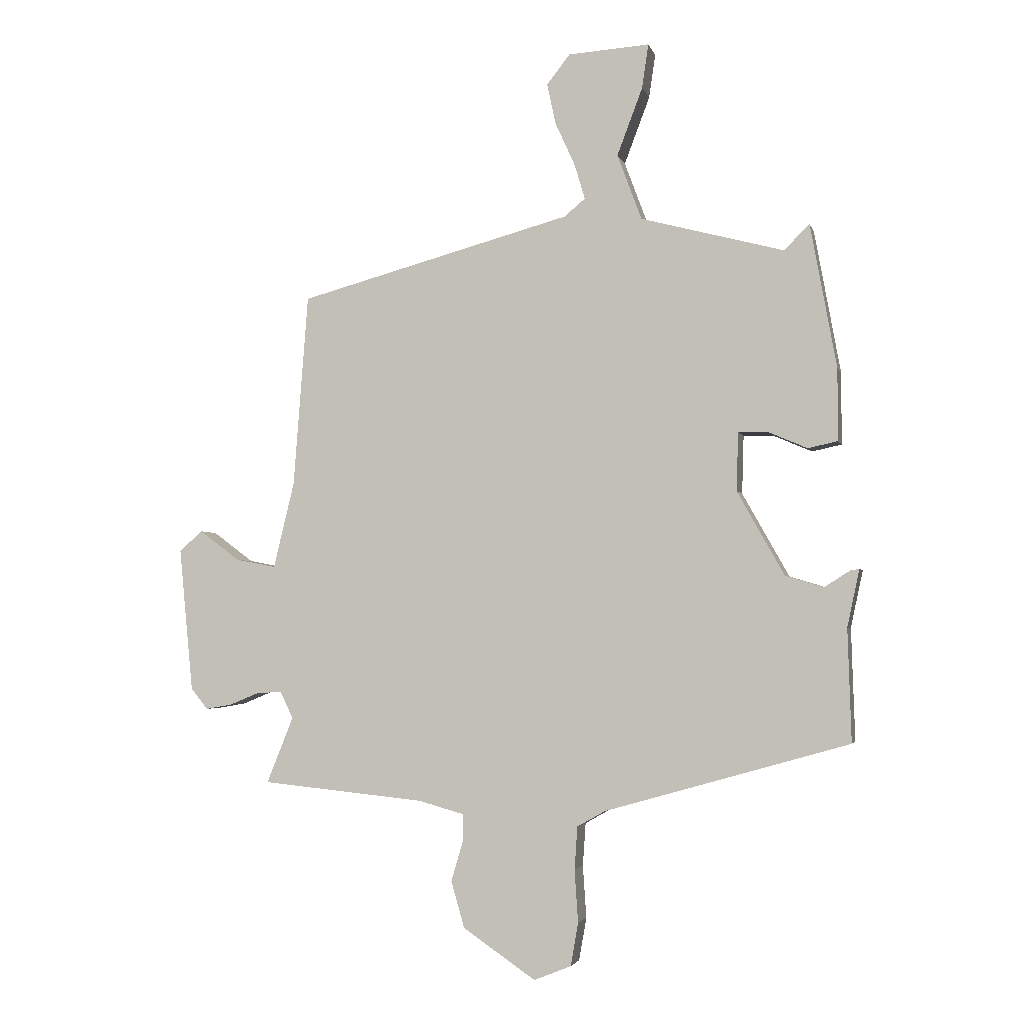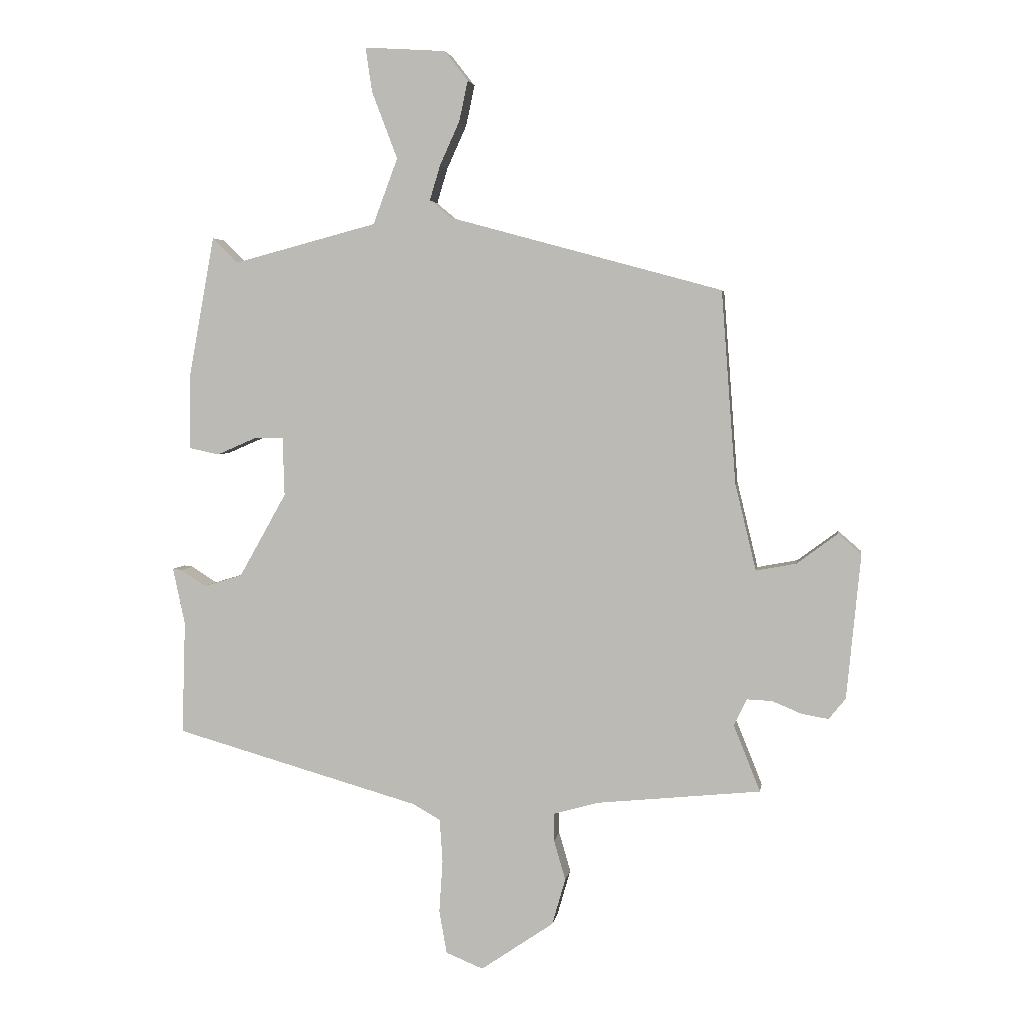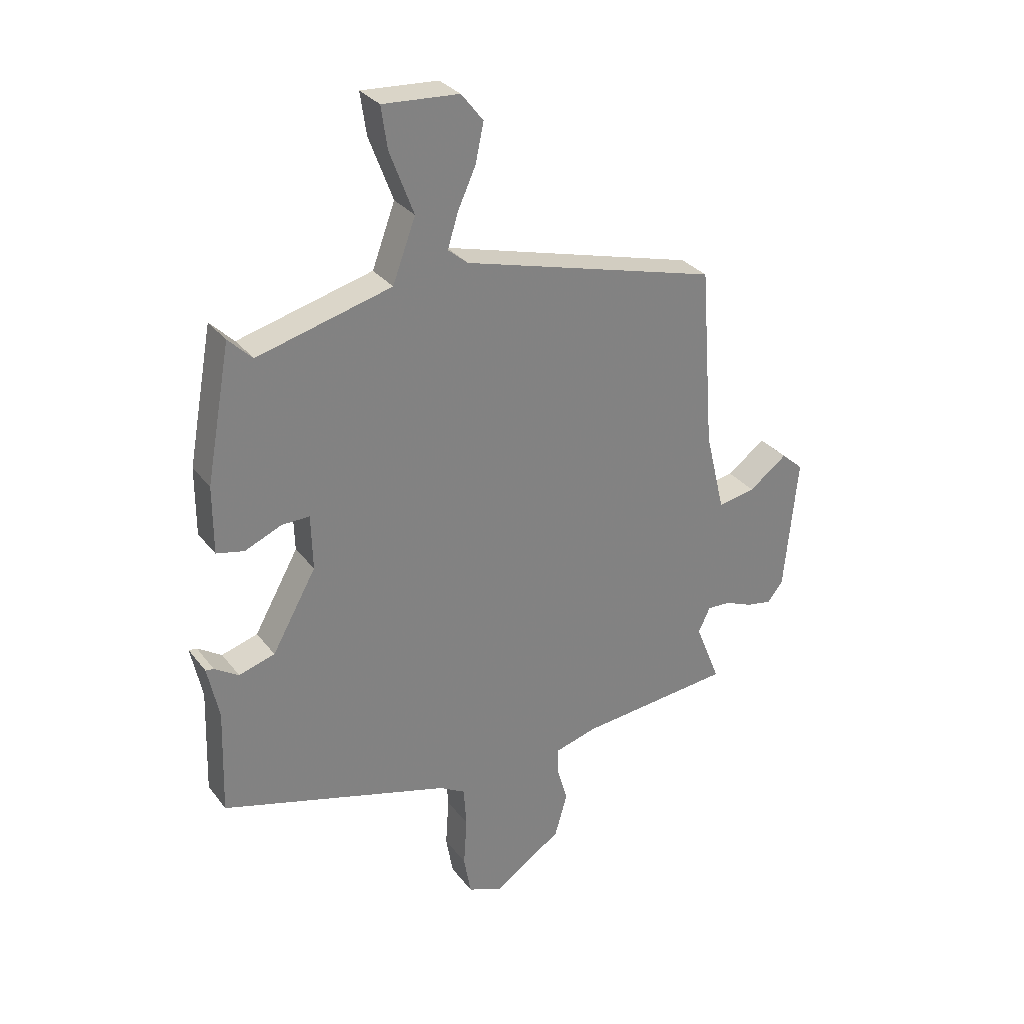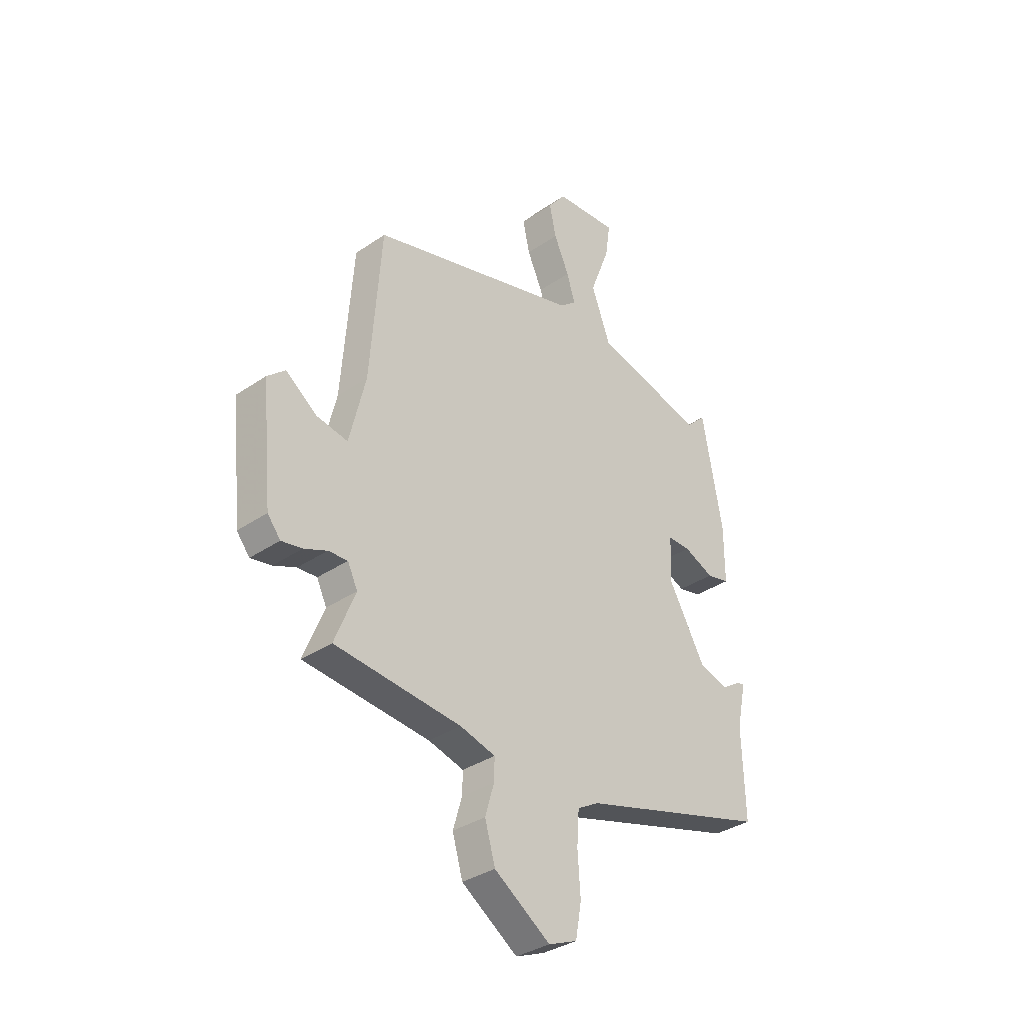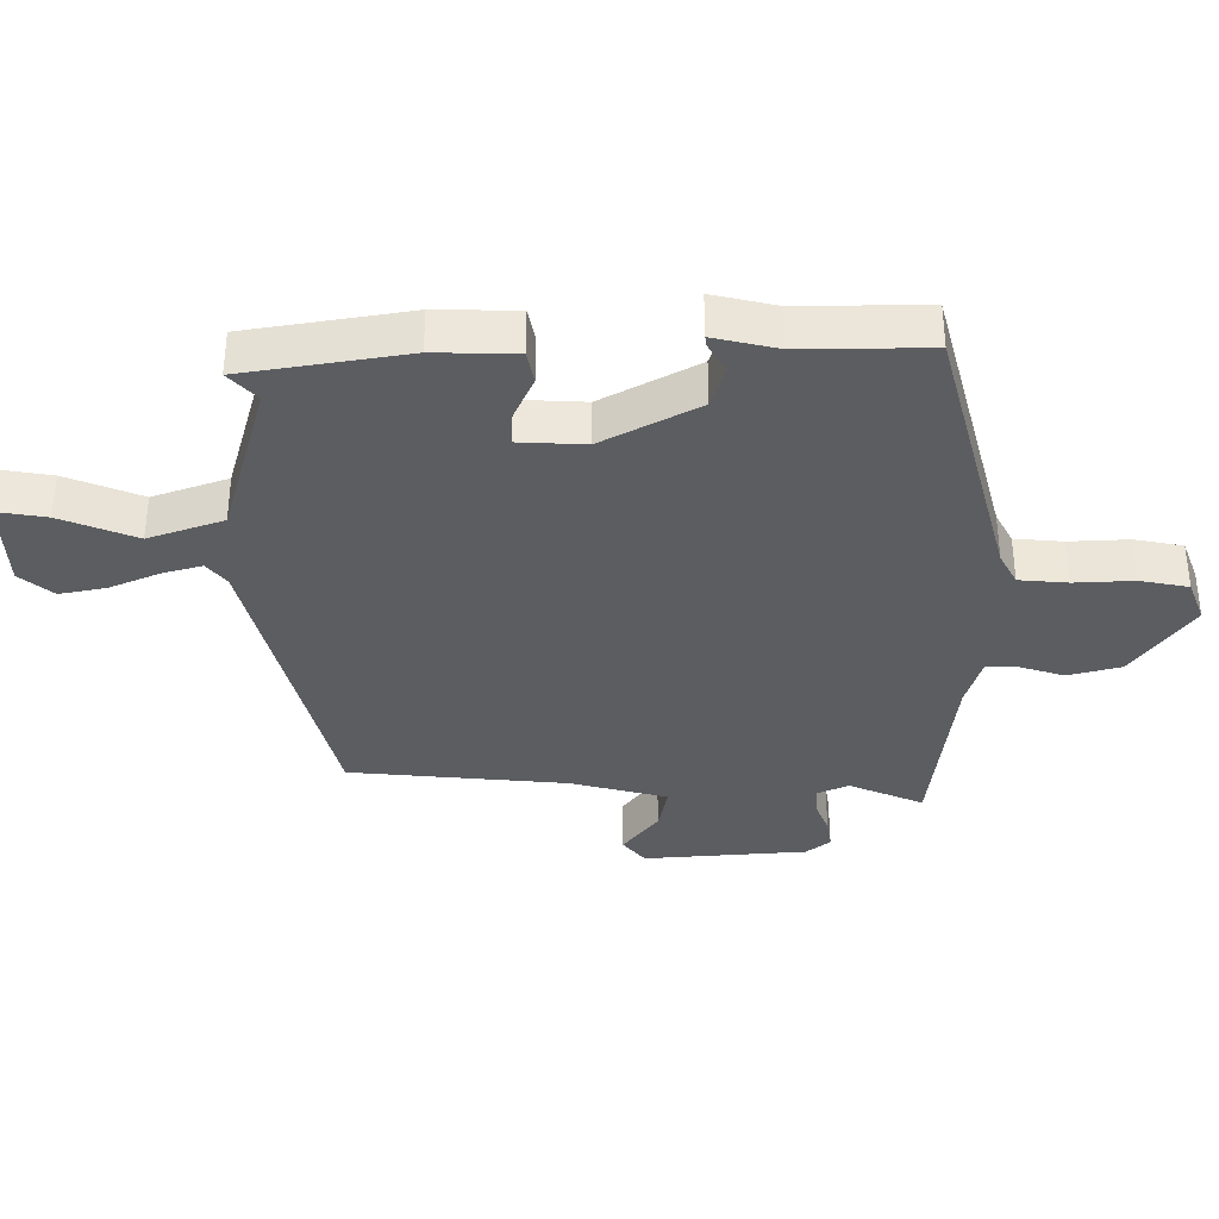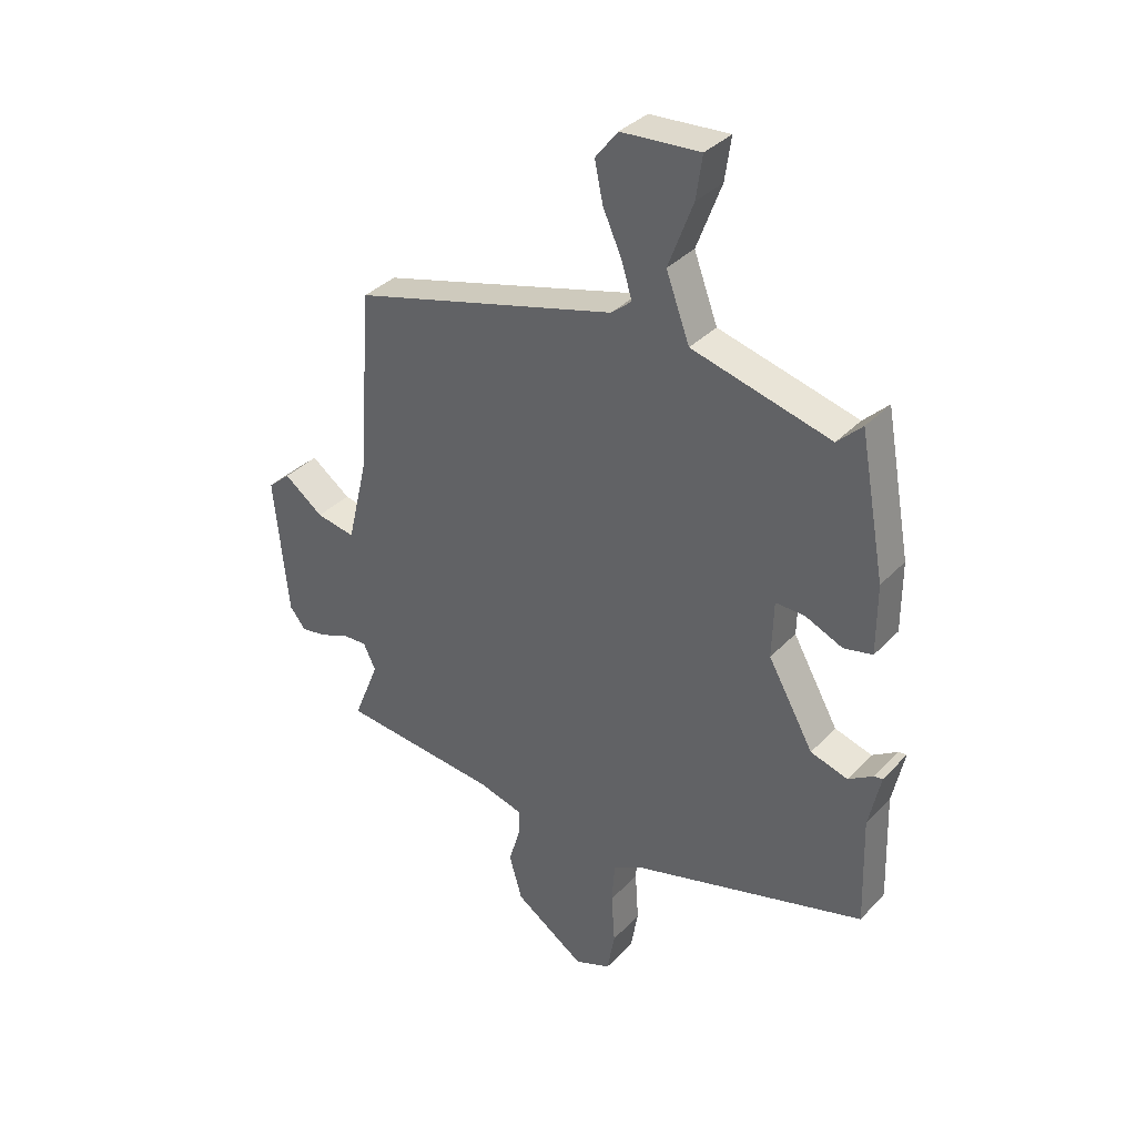
<metadata>
{"format":"obj","ext":"obj","renderer":"f3d","projection":"perspective","resolution":1024,"background":"white","views":[{"elev":-3.1,"azim":13.6,"up":"+Z"},{"elev":3.7,"azim":-171.3,"up":"+Z"},{"elev":30.4,"azim":149.6,"up":"+Z"},{"elev":-34.4,"azim":-47.4,"up":"+Z"},{"elev":-36.0,"azim":89.1,"up":"+Y"},{"elev":35.4,"azim":36.7,"up":"+Z"}]}
</metadata>
<code>
v -0.542 0.07 -0.465
v -0.496 0.07 -0.351
v -0.518 0.07 -0.305
v -0.561 0.07 -0.307
v -0.612 0.07 -0.328
v -0.658 0.07 -0.336
v -0.687 0.07 -0.3
v -0.711 0.07 -0.052
v -0.671 0.07 -0.017
v -0.601 0.07 -0.069
v -0.532 0.07 -0.082
v -0.496 0.07 0.067
v -0.471 0.07 0.398
v 0 0.07 0.526
v 0.036 0.07 0.556
v 0.018 0.07 0.616
v -0.016 0.07 0.691
v -0.031 0.07 0.761
v 0.009 0.07 0.812
v 0.149 0.07 0.821
v 0.138 0.07 0.745
v 0.094 0.07 0.629
v 0.136 0.07 0.516
v 0.382 0.07 0.451
v 0.426 0.07 0.494
v 0.471 0.07 0.247
v 0.471 0.07 0.123
v 0.42 0.07 0.112
v 0.353 0.07 0.141
v 0.302 0.07 0.142
v 0.299 0.07 0.041
v 0.38 0.07 -0.103
v 0.446 0.07 -0.123
v 0.49 0.07 -0.095
v 0.505 0.07 -0.093
v 0.484 0.07 -0.191
v 0.49 0.07 -0.385
v 0.069 0.07 -0.505
v 0.021 0.07 -0.532
v 0.016 0.07 -0.606
v 0.022 0.07 -0.696
v 0.009 0.07 -0.77
v -0.055 0.07 -0.796
v -0.18 0.07 -0.711
v -0.203 0.07 -0.631
v -0.183 0.07 -0.563
v -0.182 0.07 -0.515
v -0.261 0.07 -0.493
v -0.542 0 -0.465
v -0.496 0 -0.351
v -0.518 0 -0.305
v -0.561 0 -0.307
v -0.612 0 -0.328
v -0.658 0 -0.336
v -0.687 0 -0.3
v -0.711 0 -0.052
v -0.671 0 -0.017
v -0.601 0 -0.069
v -0.532 0 -0.082
v -0.496 0 0.067
v -0.471 0 0.398
v 0 0 0.526
v 0.036 0 0.556
v 0.018 0 0.616
v -0.016 0 0.691
v -0.031 0 0.761
v 0.009 0 0.812
v 0.149 0 0.821
v 0.138 0 0.745
v 0.094 0 0.629
v 0.136 0 0.516
v 0.382 0 0.451
v 0.426 0 0.494
v 0.471 0 0.247
v 0.471 0 0.123
v 0.42 0 0.112
v 0.353 0 0.141
v 0.302 0 0.142
v 0.299 0 0.041
v 0.38 0 -0.103
v 0.446 0 -0.123
v 0.49 0 -0.095
v 0.505 0 -0.093
v 0.484 0 -0.191
v 0.49 0 -0.385
v 0.069 0 -0.505
v 0.021 0 -0.532
v 0.016 0 -0.606
v 0.022 0 -0.696
v 0.009 0 -0.77
v -0.055 0 -0.796
v -0.18 0 -0.711
v -0.203 0 -0.631
v -0.183 0 -0.563
v -0.182 0 -0.515
v -0.261 0 -0.493
f 43 44 45 46
f 43 46 47
f 40 41 42 43
f 39 40 43 47
f 38 39 47 48
f 36 37 38 48
f 33 34 35 36
f 32 33 36 48
f 26 27 28 29
f 24 25 26 29
f 23 24 29 30
f 19 20 21 22
f 19 22 23
f 16 17 18 19
f 15 16 19 23
f 14 15 23 30
f 12 13 14 30
f 7 8 9 10
f 7 10 11
f 4 5 6 7
f 3 4 7 11
f 2 3 11 12
f 31 32 48 1
f 2 12 30 31
f 1 2 31
f 94 93 92 91
f 95 94 91
f 91 90 89 88
f 95 91 88 87
f 96 95 87 86
f 96 86 85 84
f 84 83 82 81
f 96 84 81 80
f 77 76 75 74
f 77 74 73 72
f 78 77 72 71
f 70 69 68 67
f 71 70 67
f 67 66 65 64
f 71 67 64 63
f 78 71 63 62
f 78 62 61 60
f 58 57 56 55
f 59 58 55
f 55 54 53 52
f 59 55 52 51
f 60 59 51 50
f 49 96 80 79
f 79 78 60 50
f 79 50 49
f 1 49 50 2
f 2 50 51 3
f 3 51 52 4
f 4 52 53 5
f 5 53 54 6
f 6 54 55 7
f 7 55 56 8
f 8 56 57 9
f 9 57 58 10
f 10 58 59 11
f 11 59 60 12
f 12 60 61 13
f 13 61 62 14
f 14 62 63 15
f 15 63 64 16
f 16 64 65 17
f 17 65 66 18
f 18 66 67 19
f 19 67 68 20
f 20 68 69 21
f 21 69 70 22
f 22 70 71 23
f 23 71 72 24
f 24 72 73 25
f 25 73 74 26
f 26 74 75 27
f 27 75 76 28
f 28 76 77 29
f 29 77 78 30
f 30 78 79 31
f 31 79 80 32
f 32 80 81 33
f 33 81 82 34
f 34 82 83 35
f 35 83 84 36
f 36 84 85 37
f 37 85 86 38
f 38 86 87 39
f 39 87 88 40
f 40 88 89 41
f 41 89 90 42
f 42 90 91 43
f 43 91 92 44
f 44 92 93 45
f 45 93 94 46
f 46 94 95 47
f 47 95 96 48
f 48 96 49 1

</code>
